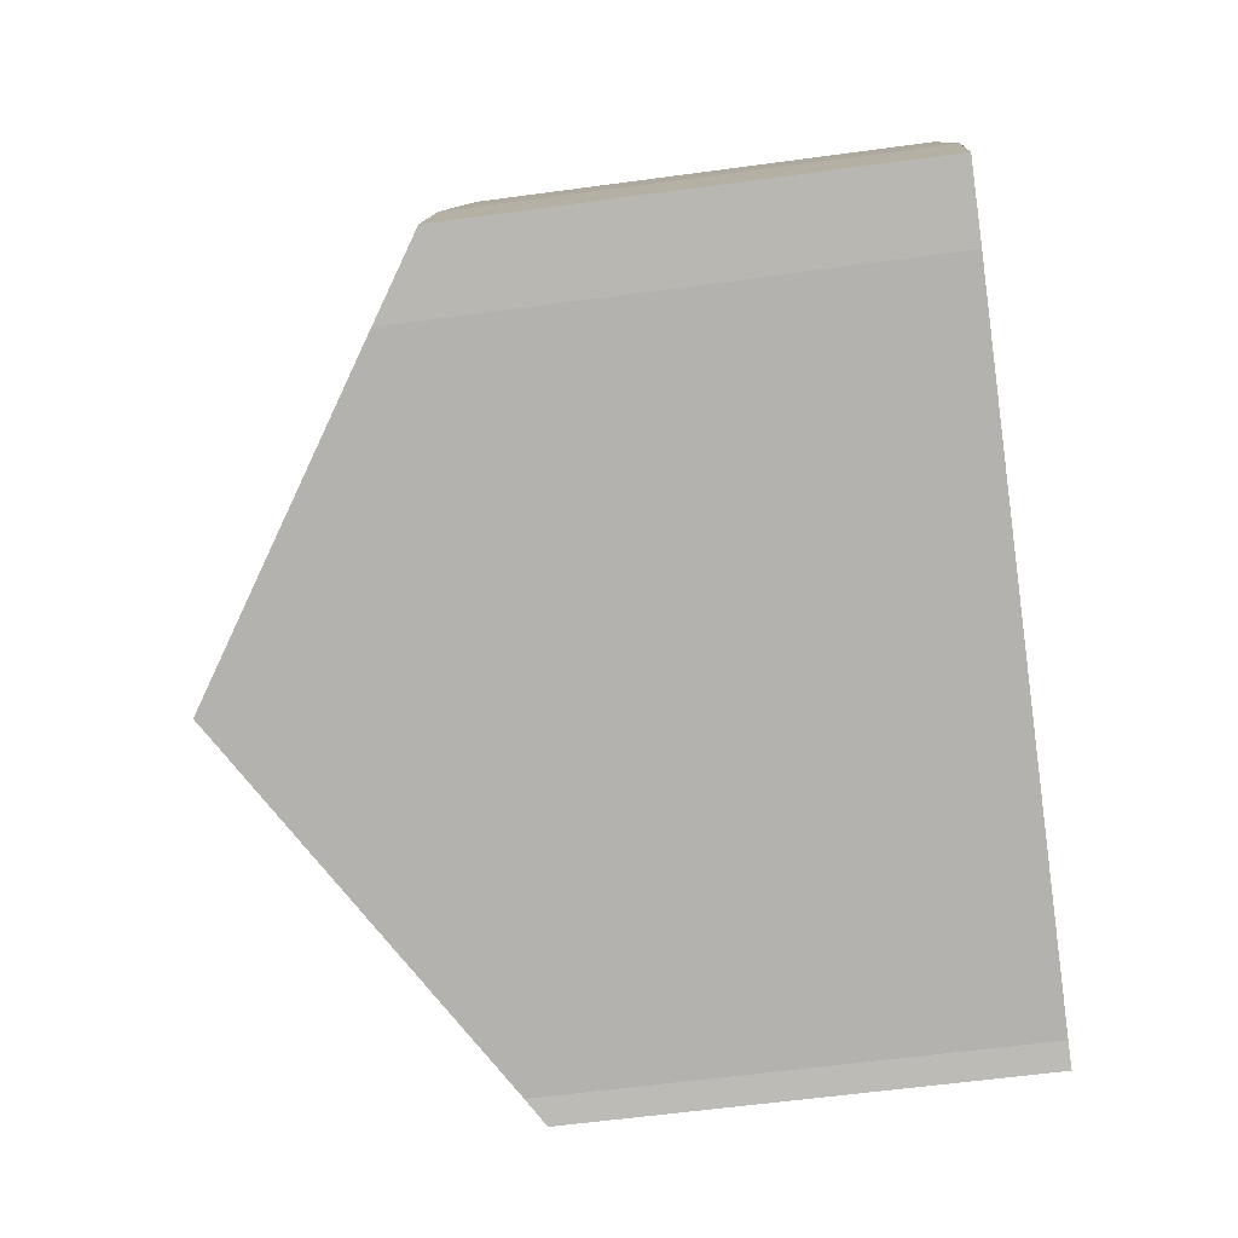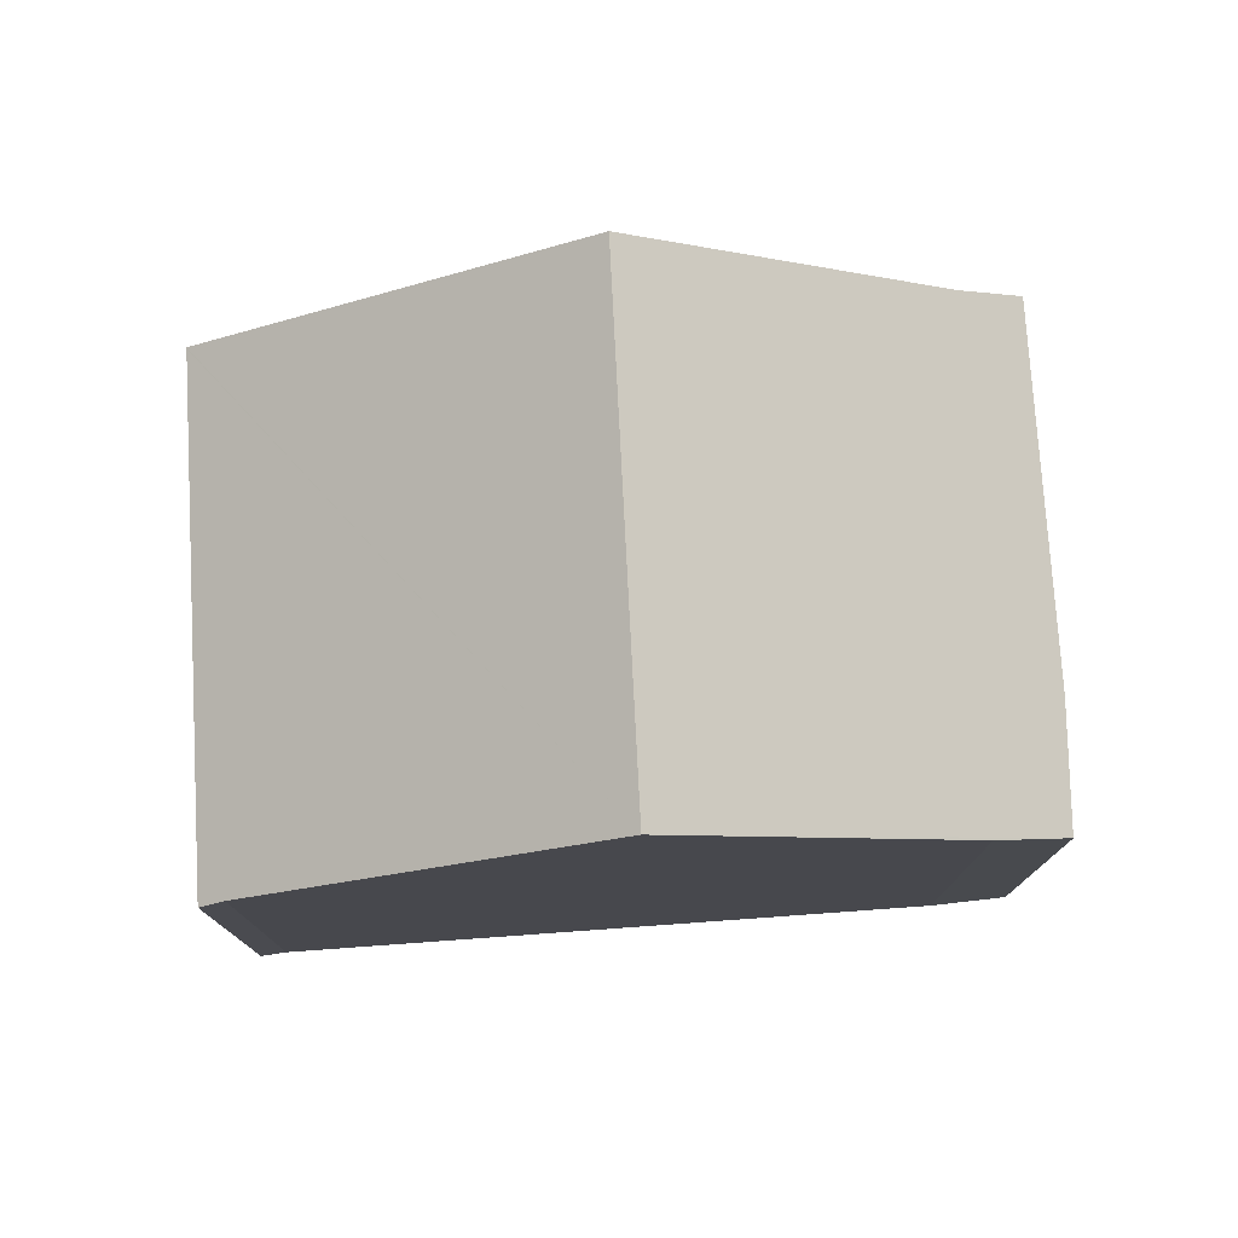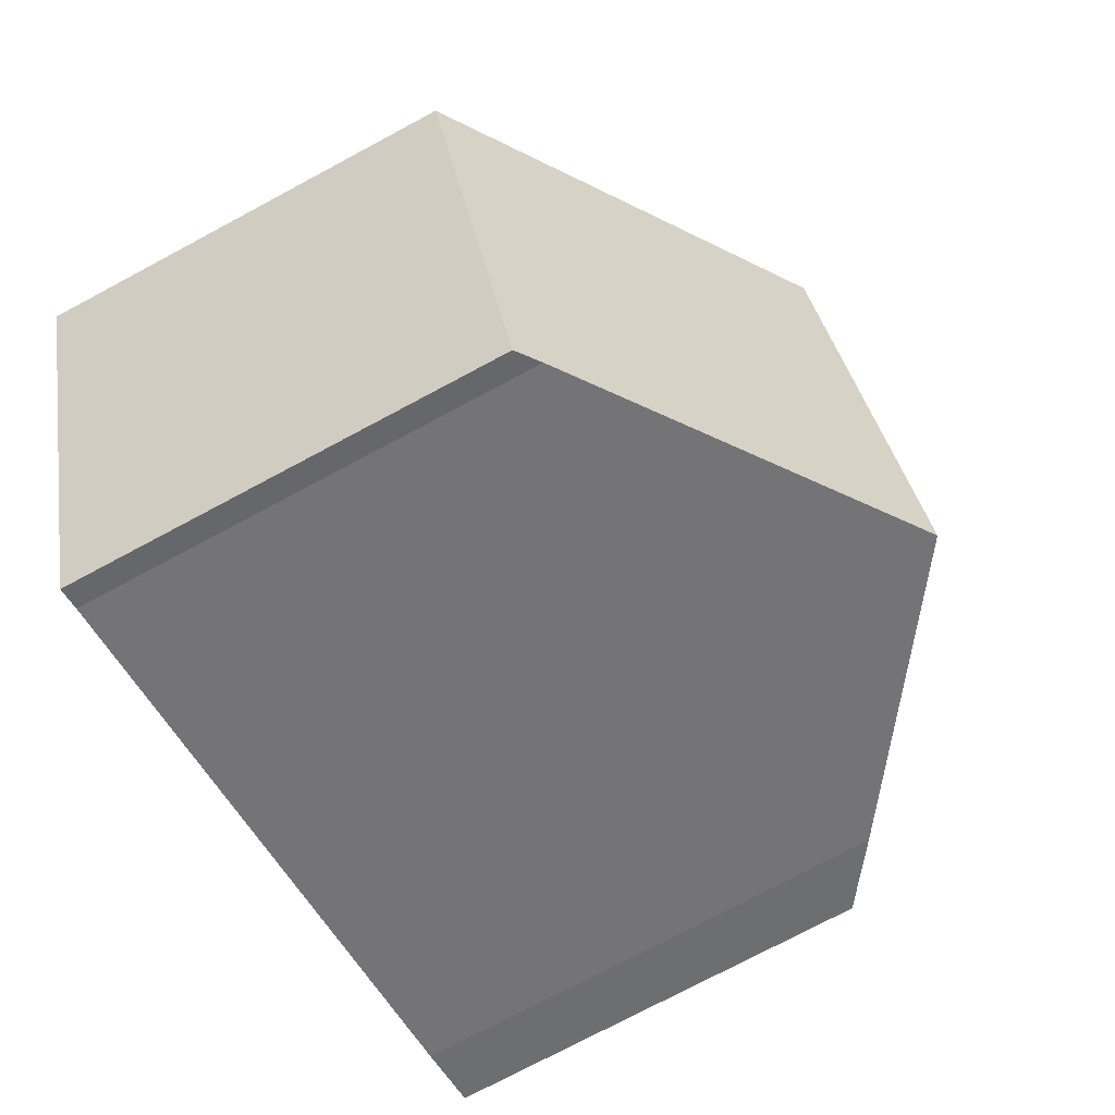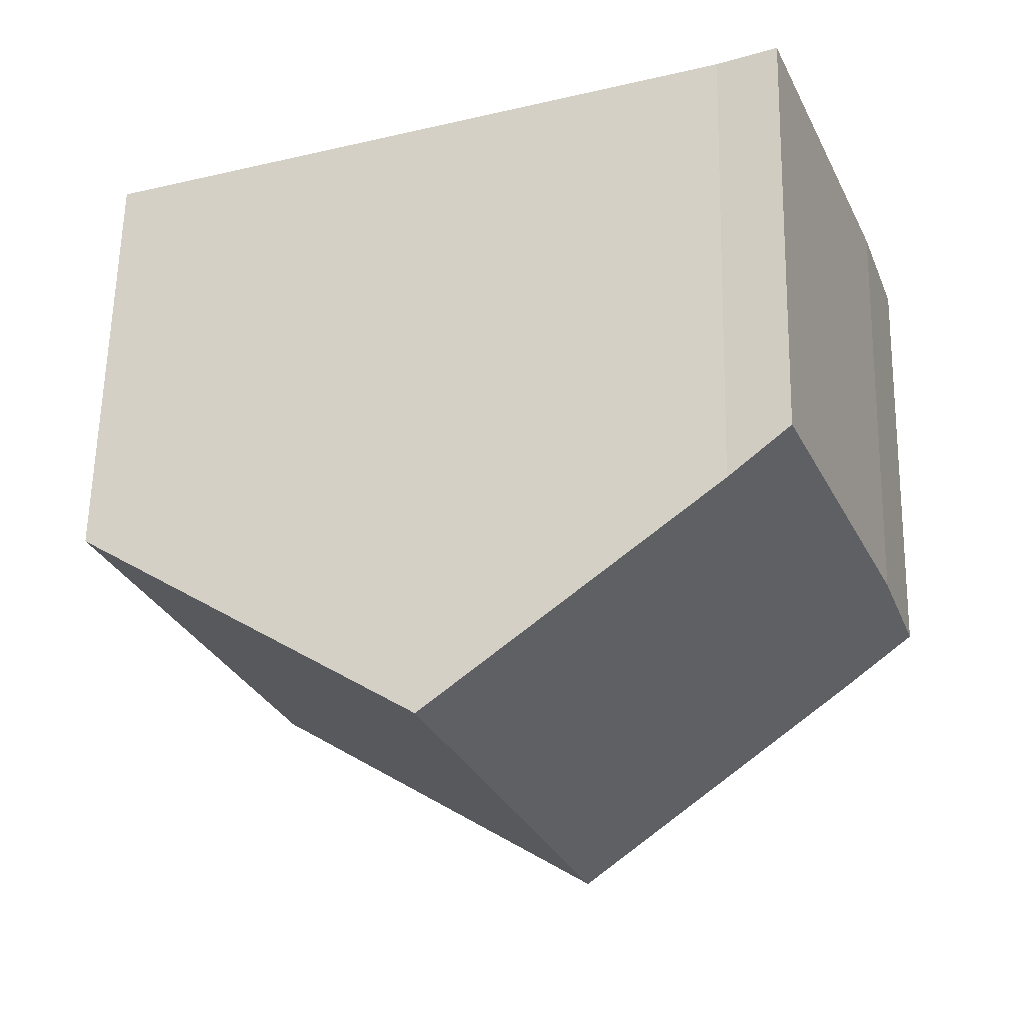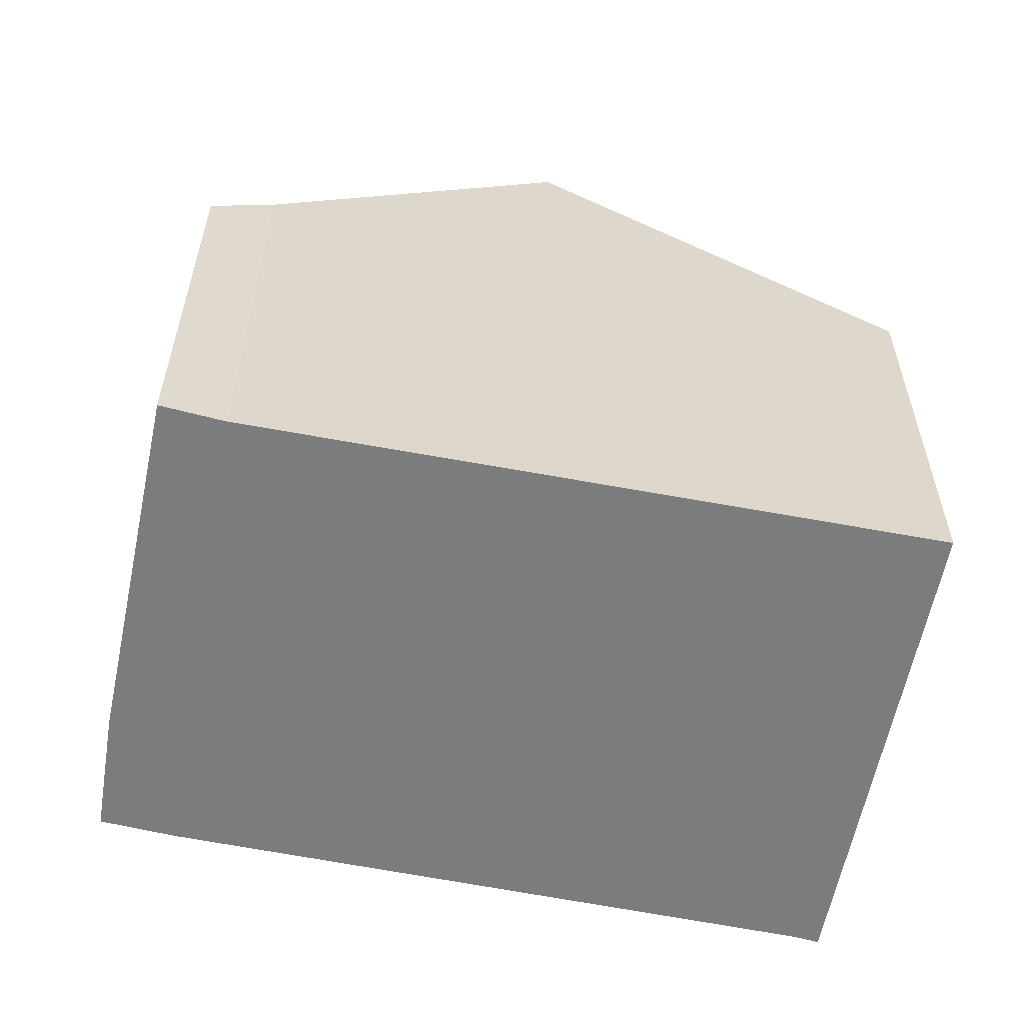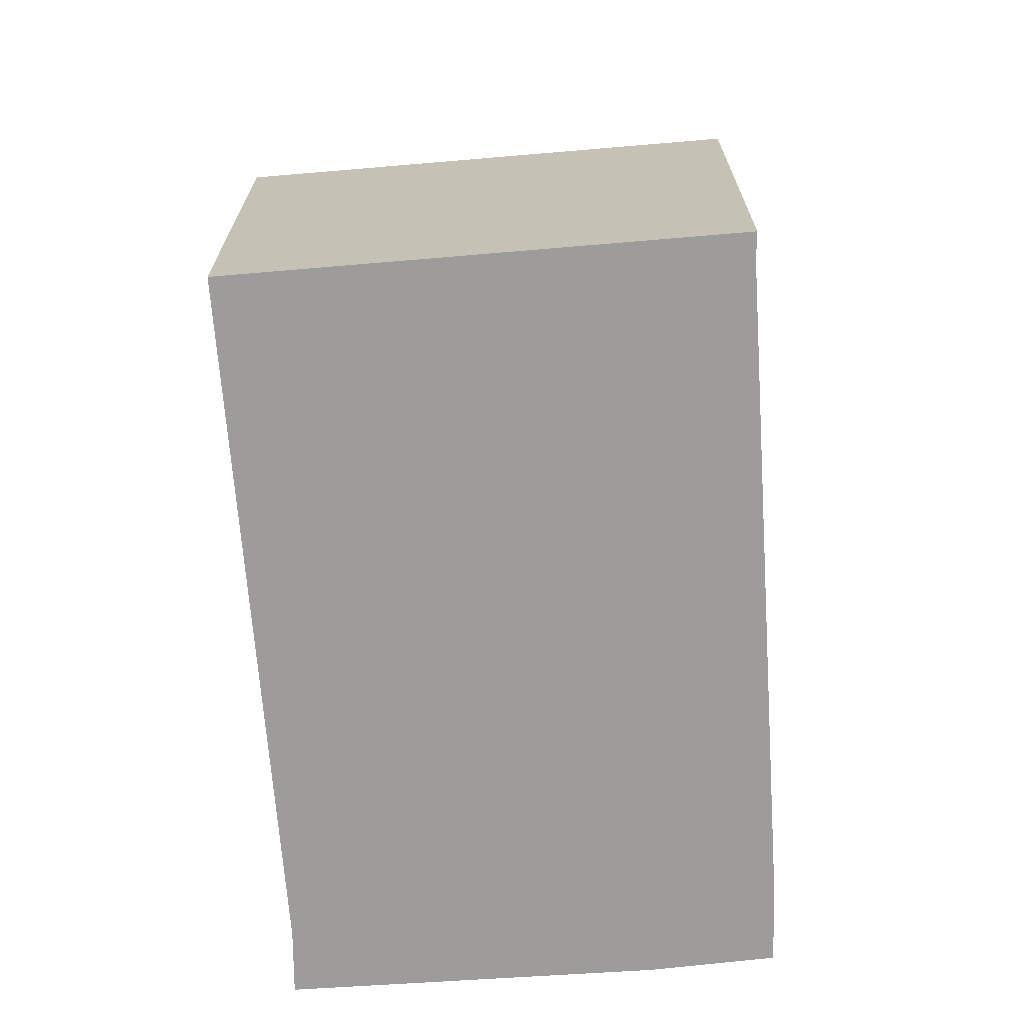
<metadata>
{"format":"obj","ext":"obj","renderer":"f3d","projection":"perspective","resolution":1024,"background":"white","views":[{"elev":-58.7,"azim":-82.0,"up":"+Z"},{"elev":77.8,"azim":-162.3,"up":"+Y"},{"elev":-75.3,"azim":118.1,"up":"+Z"},{"elev":61.7,"azim":-178.8,"up":"+Z"},{"elev":-58.7,"azim":9.9,"up":"+Y"},{"elev":-70.0,"azim":115.5,"up":"+Y"}]}
</metadata>
<code>
v  3.271 6.742 5.966
v  0.571 6.094 1.658
v  2.452 6.162 6.349
v  7.252 9.481 4.449
v  4.828 9.481 -1.982
v  0 6.127 3.752e-16
v  0.966 6.806 -0.434
v  11.57 6.512 2.805
v  12.19 6.087 2.57
v  12.18 6.087 2.555
v  9.397 6.317 -3.813
v  9.719 6.087 -3.972
v  0.966 2.657e-17 -0.434
v  0 0 0
v  4.828 1.214e-16 -1.982
v  9.397 2.335e-16 -3.813
v  9.719 2.432e-16 -3.972
v  0.571 -1.015e-16 1.658
v  2.452 -3.888e-16 6.349
v  3.271 -3.653e-16 5.966
v  7.252 -2.724e-16 4.449
v  11.57 -1.718e-16 2.805
v  12.19 -1.574e-16 2.57
v  12.18 -1.564e-16 2.555
g defaultobject
f 1 2 3
f 2 1 4
f 2 4 5
f 2 5 6
f 6 5 7
f 8 5 4
f 5 8 9
f 5 9 10
f 5 10 11
f 11 10 12
f 13 6 7
f 6 13 14
f 15 13 7
f 12 16 11
f 16 12 17
f 15 11 16
f 14 2 6
f 2 14 18
f 2 19 3
f 19 2 18
f 3 20 1
f 20 3 19
f 21 1 20
f 21 4 1
f 4 21 8
f 8 21 9
f 9 21 22
f 9 22 23
f 23 10 9
f 10 23 24
f 24 12 10
f 12 24 17
f 5 15 7
f 15 5 11
f 22 24 23
f 24 22 17
f 17 22 21
f 17 21 16
f 16 21 15
f 15 21 20
f 15 20 13
f 13 20 19
f 13 19 18
f 13 18 14

</code>
